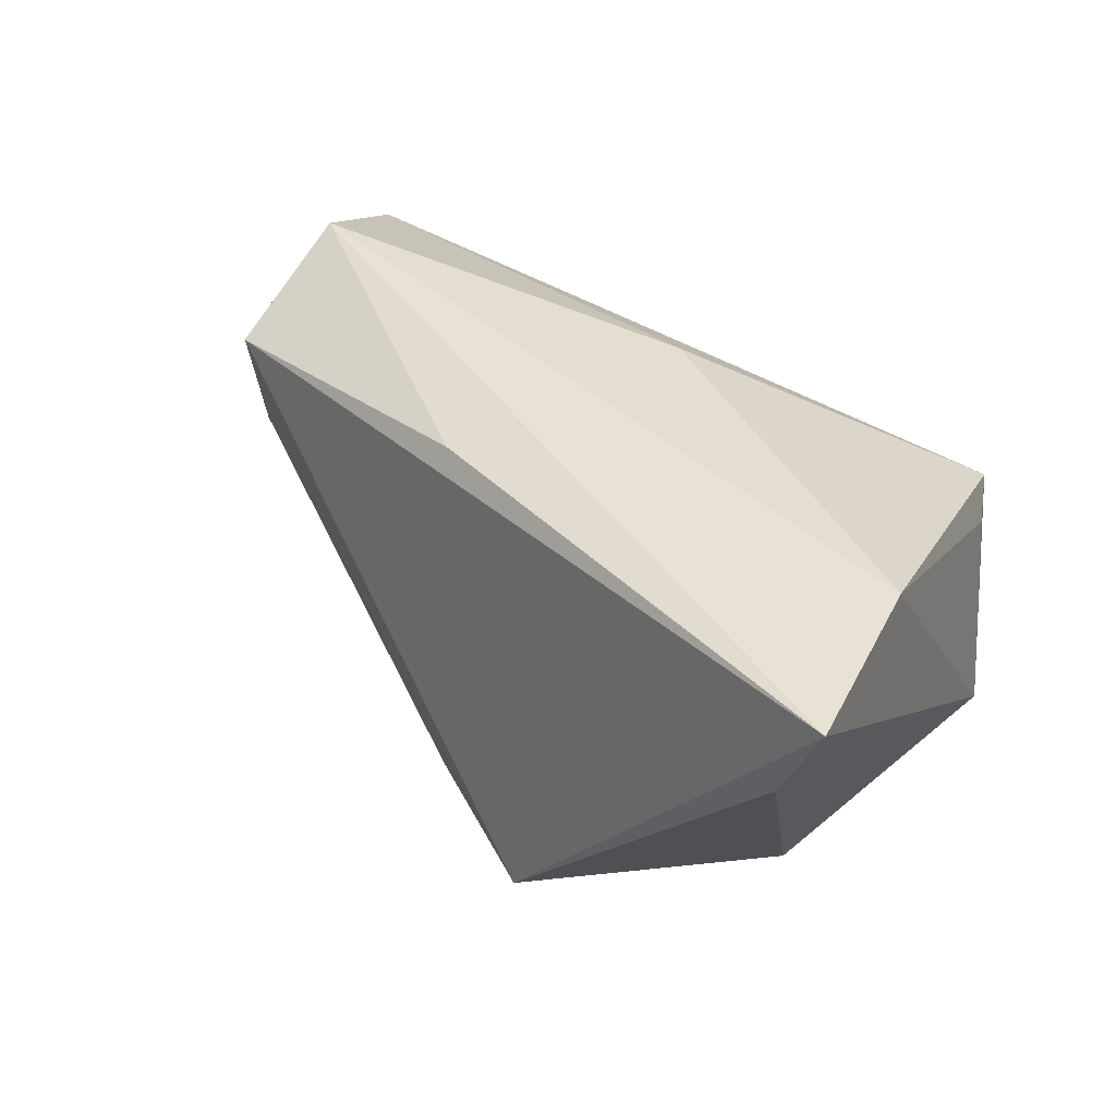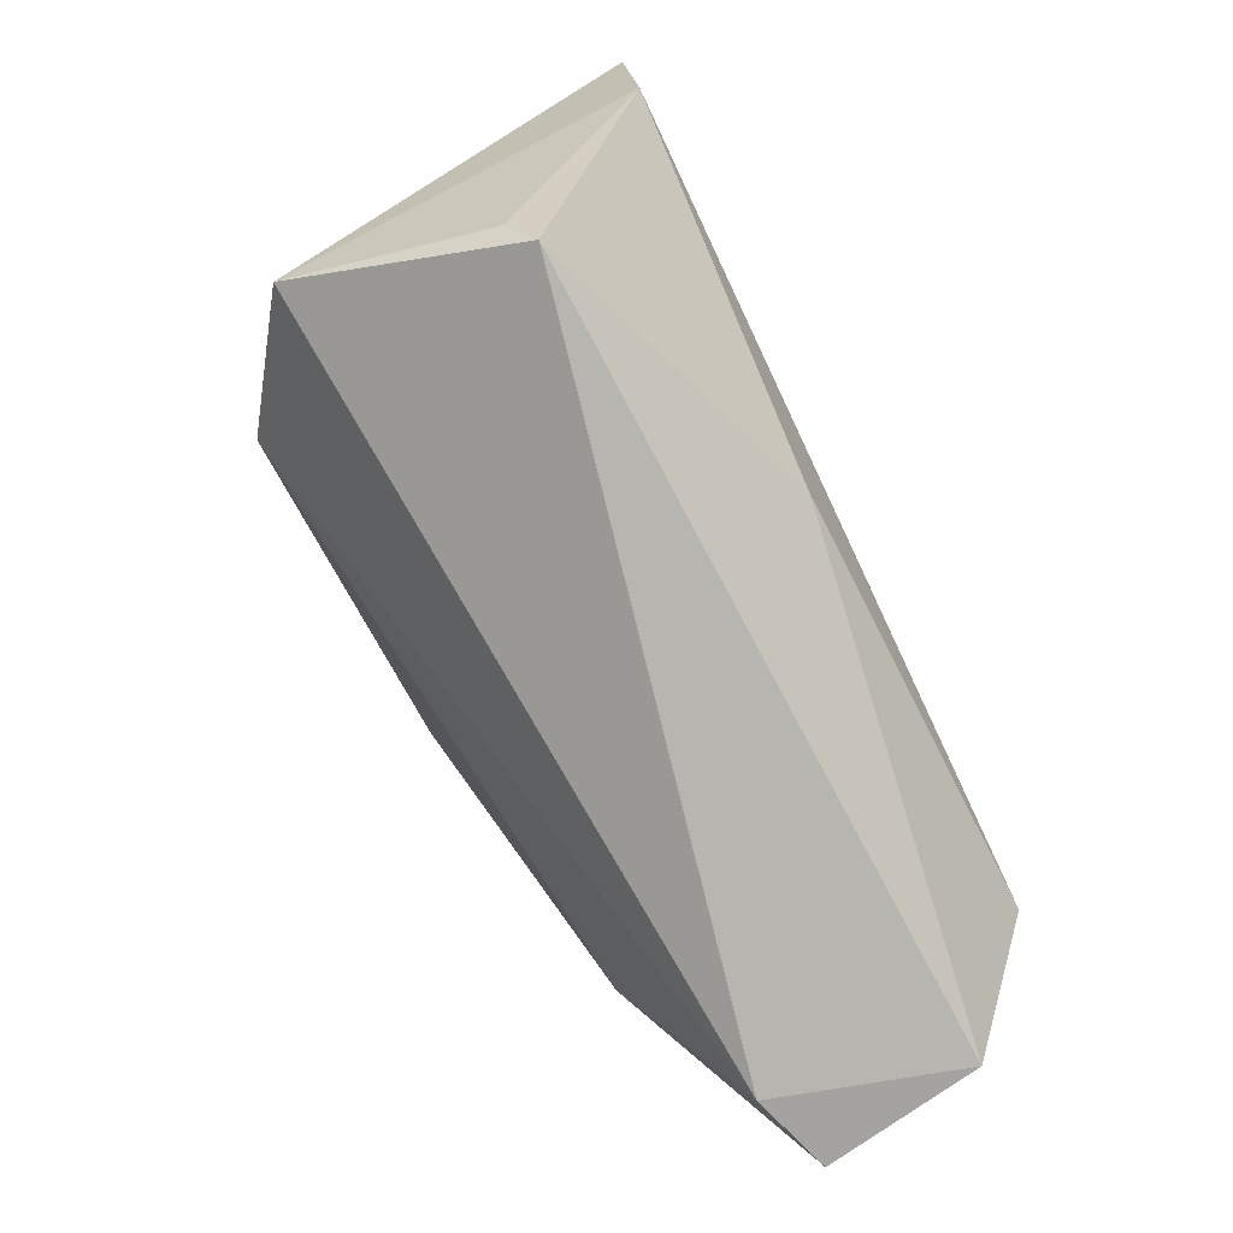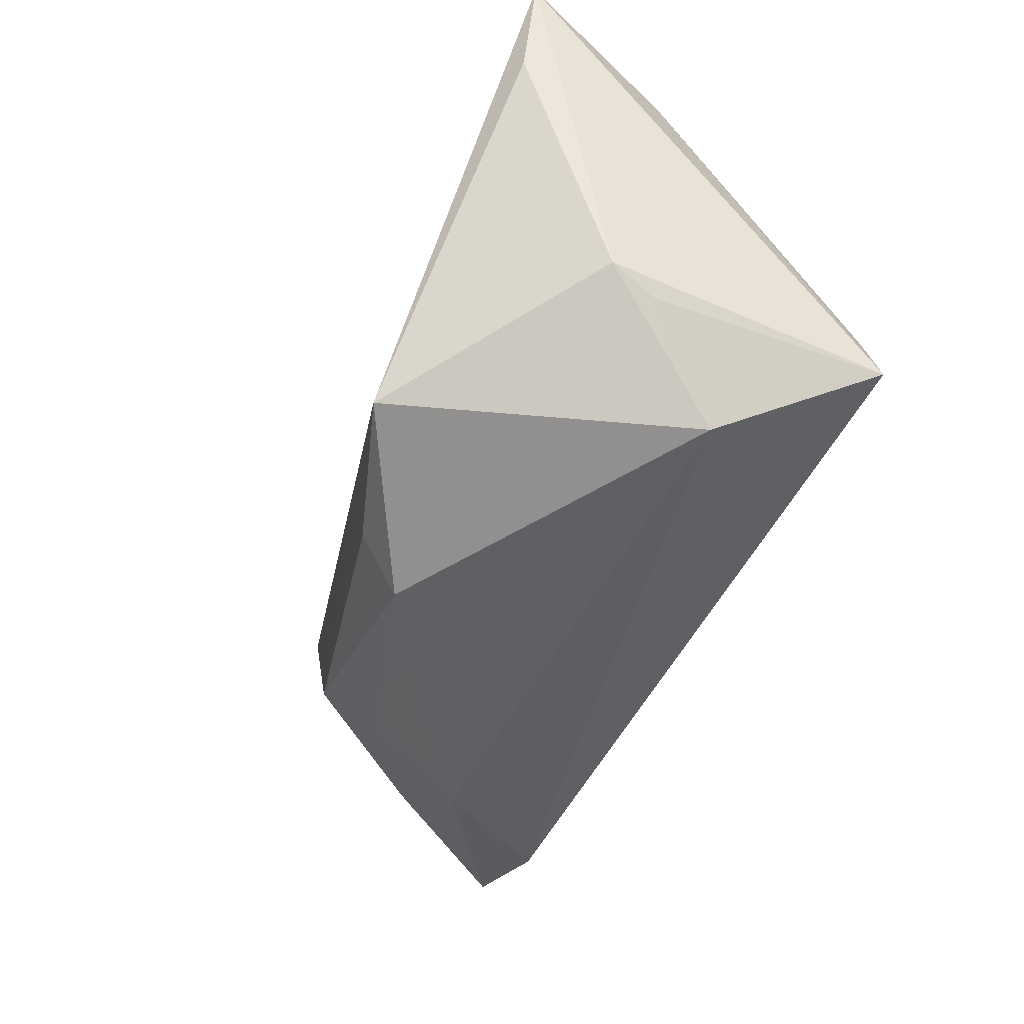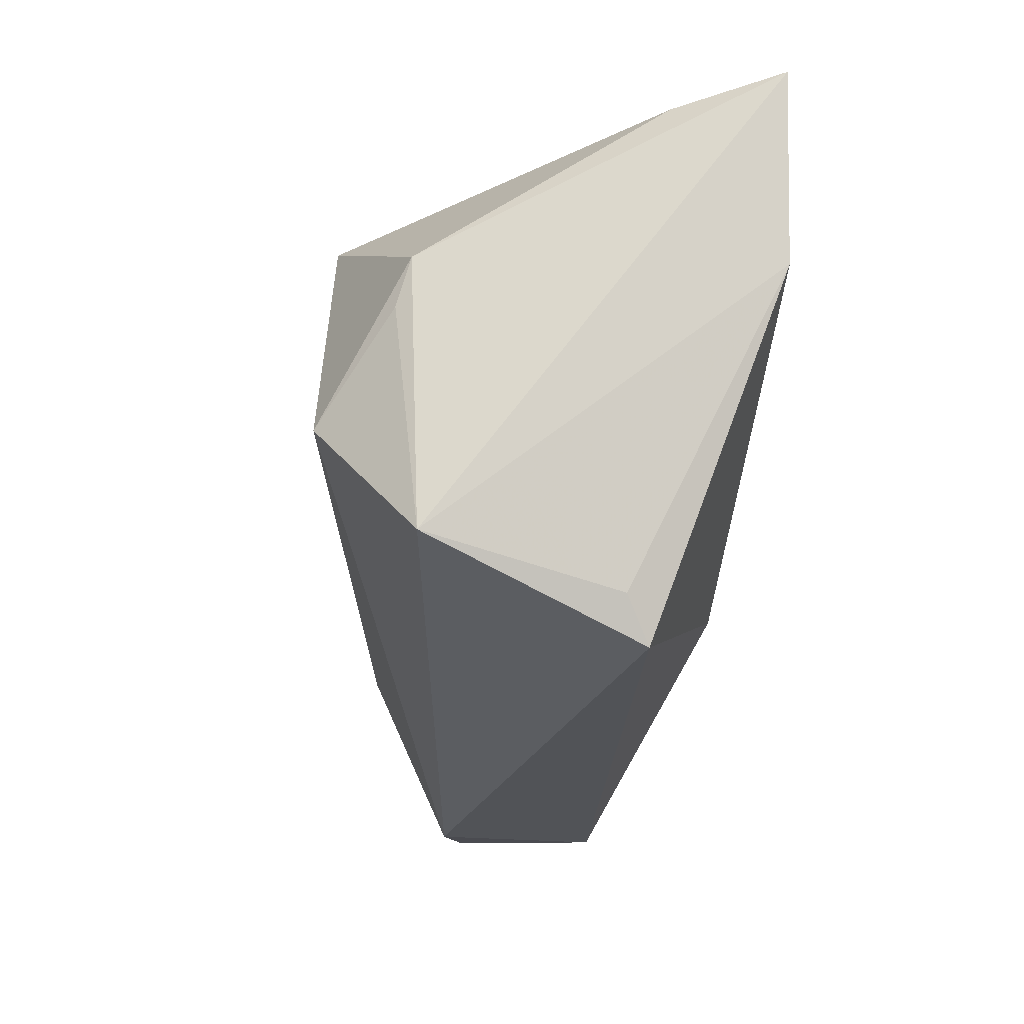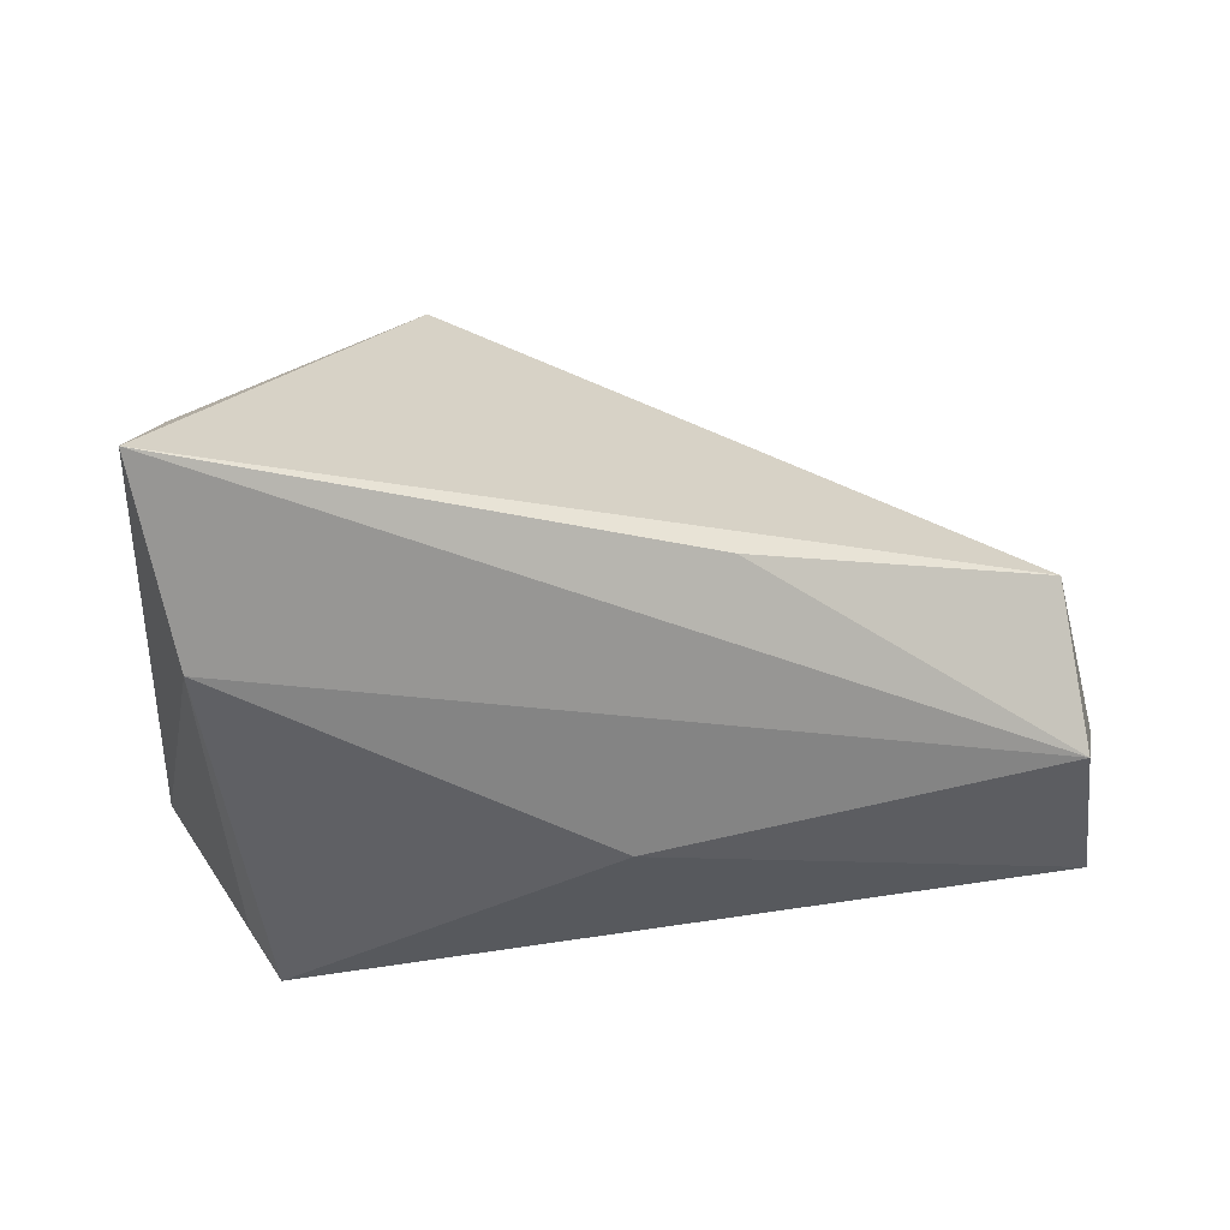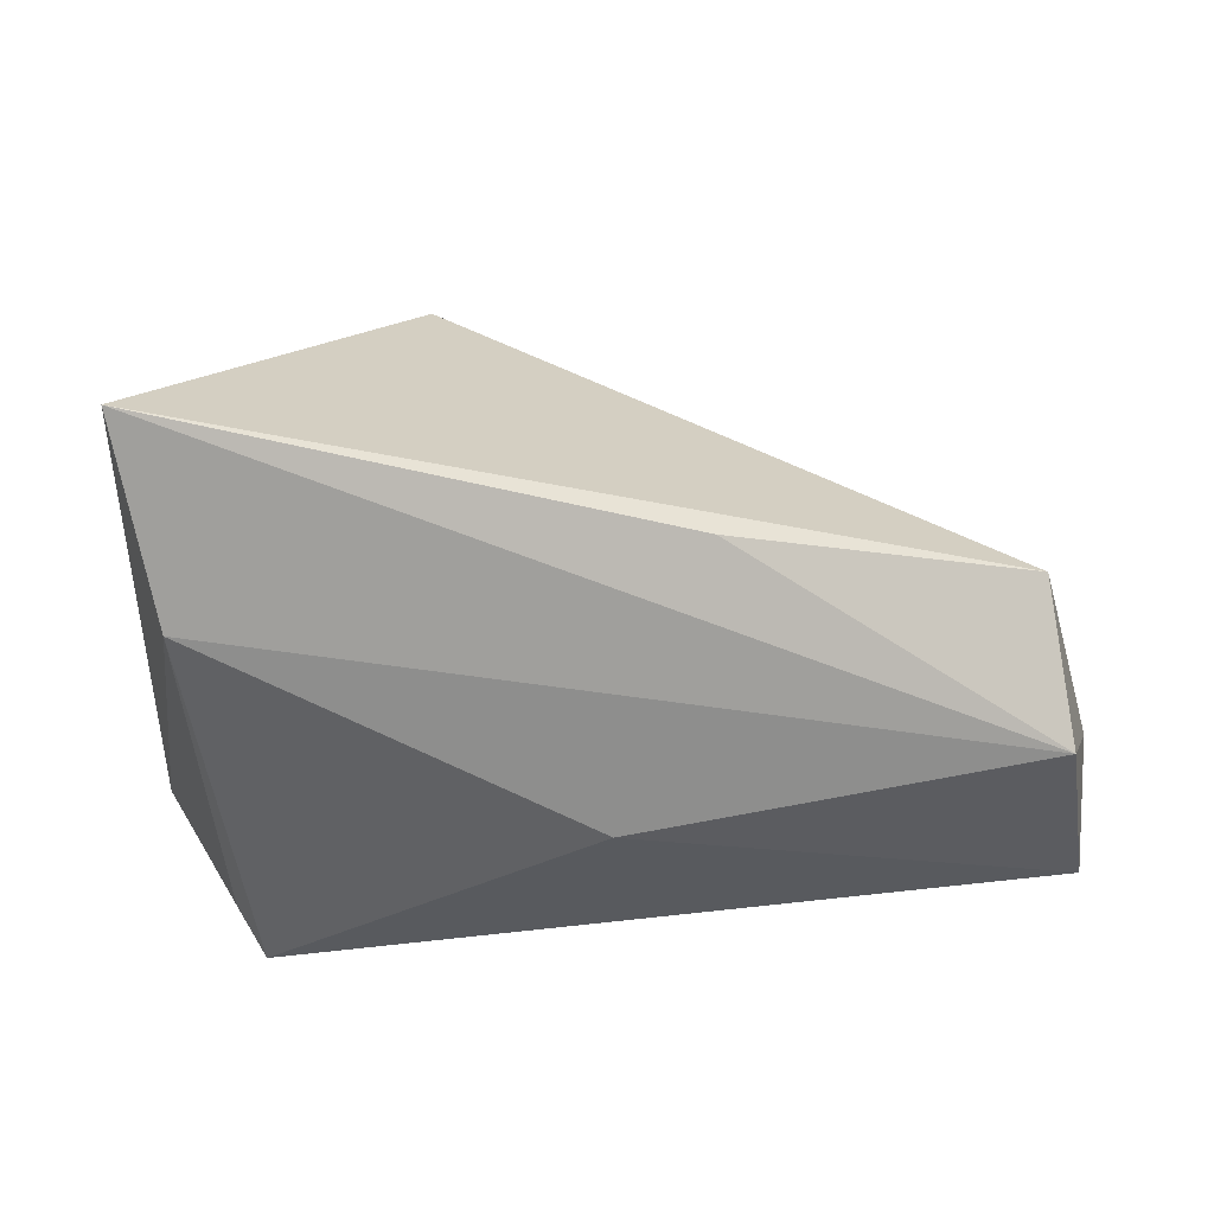
<metadata>
{"format":"obj","ext":"obj","renderer":"f3d","projection":"perspective","resolution":1024,"background":"white","views":[{"elev":39.7,"azim":-144.3,"up":"+Z"},{"elev":-80.0,"azim":-65.0,"up":"+Y"},{"elev":-61.0,"azim":-123.5,"up":"+Z"},{"elev":-23.0,"azim":-95.5,"up":"+Y"},{"elev":21.4,"azim":-18.0,"up":"+Y"},{"elev":18.3,"azim":-15.1,"up":"+Y"}]}
</metadata>
<code>
v -0.03355 0.009479 -0.01876
v 0.0512 -0.009543 -0.001402
v 0.04687 -0.02753 -0.00785
v 0.04629 0.008433 0.01452
v 0.04529 0.006874 0.002797
v -0.0421 0.01199 0.02191
v -0.03284 -0.02753 0.007551
v 0.05512 -0.0127 0.007334
v -0.04609 0.03314 0.02191
v -0.0004673 -0.01287 0.02008
v -0.03954 -0.01839 -0.01629
v 0.05609 -0.02613 -0.004885
v 0.01011 0.01553 -0.02721
v -0.03402 0.01534 -0.01716
v -0.008385 0.02989 -0.02506
v 0.009502 0.01676 0.01987
v 0.03859 0.001287 -0.00858
v -0.02679 -0.002231 -0.02691
v -0.0353 -0.02267 0.005018
v 0.007954 0.02153 -0.02249
v 0.04692 -0.008436 0.02191
v -0.04063 0.03133 0.01019
v 0.03728 -0.009408 -0.01772
v 0.05306 -0.02634 0.01235
f 6 21 9
f 8 24 12
f 21 24 8
f 9 21 16
f 23 17 5
f 11 6 9
f 15 5 20
f 10 6 7
f 21 6 10
f 7 24 10
f 10 24 21
f 4 8 5
f 21 8 4
f 4 16 21
f 5 15 4
f 9 16 4
f 4 15 9
f 3 23 12
f 18 23 3
f 3 11 18
f 12 24 3
f 7 11 3
f 3 24 7
f 12 23 2
f 2 23 5
f 2 8 12
f 5 8 2
f 14 11 9
f 14 15 18
f 7 6 19
f 19 11 7
f 6 11 19
f 13 23 18
f 18 15 13
f 13 15 20
f 17 23 13
f 20 5 13
f 5 17 13
f 18 11 1
f 1 14 18
f 11 14 1
f 9 15 22
f 22 14 9
f 15 14 22

</code>
